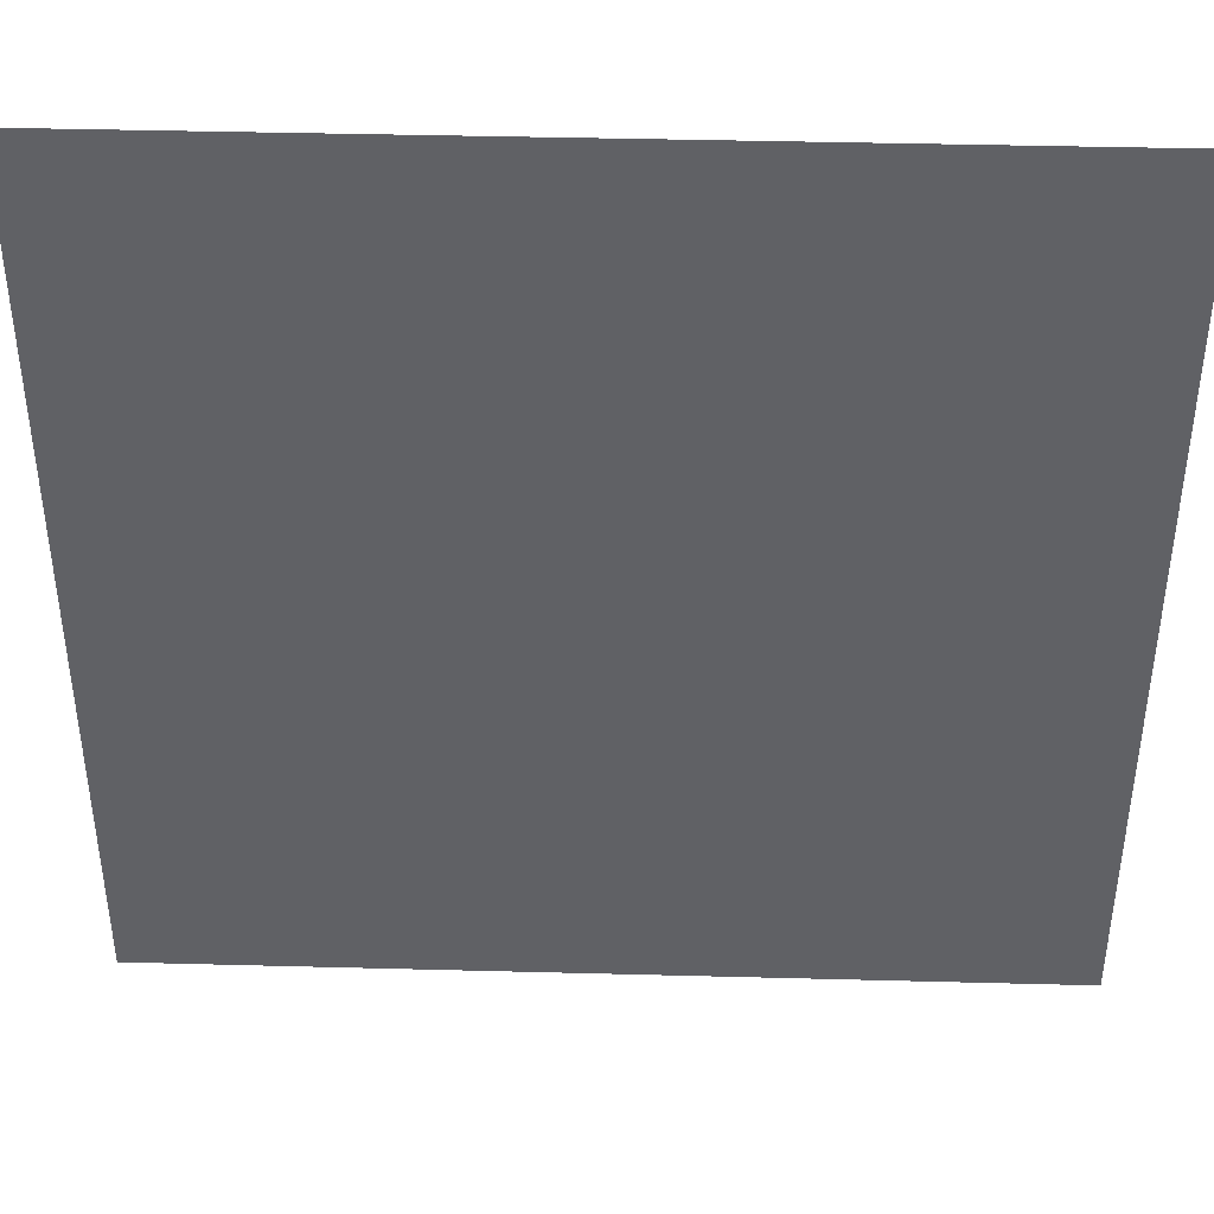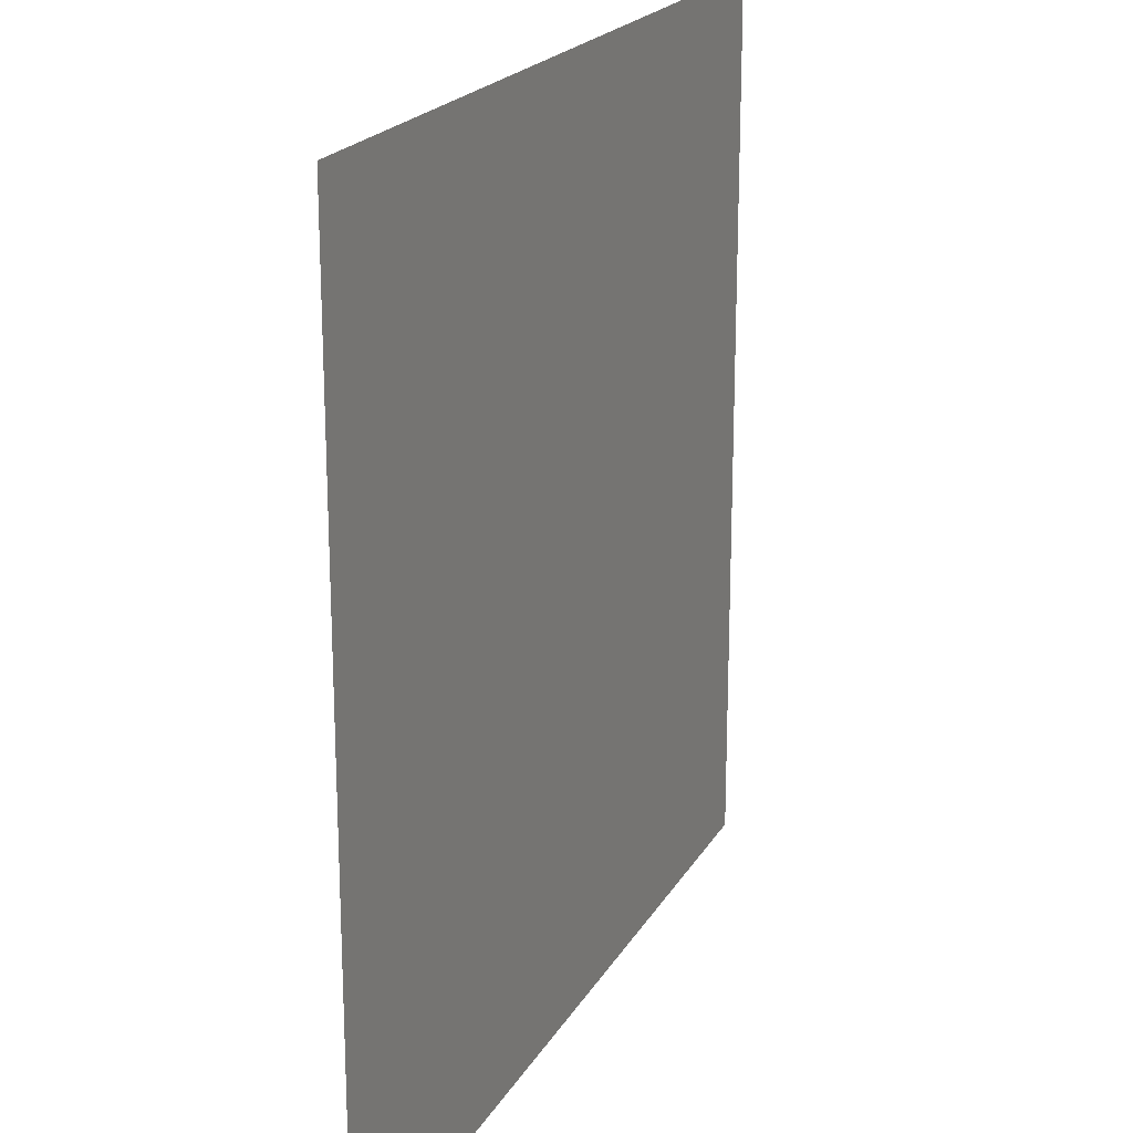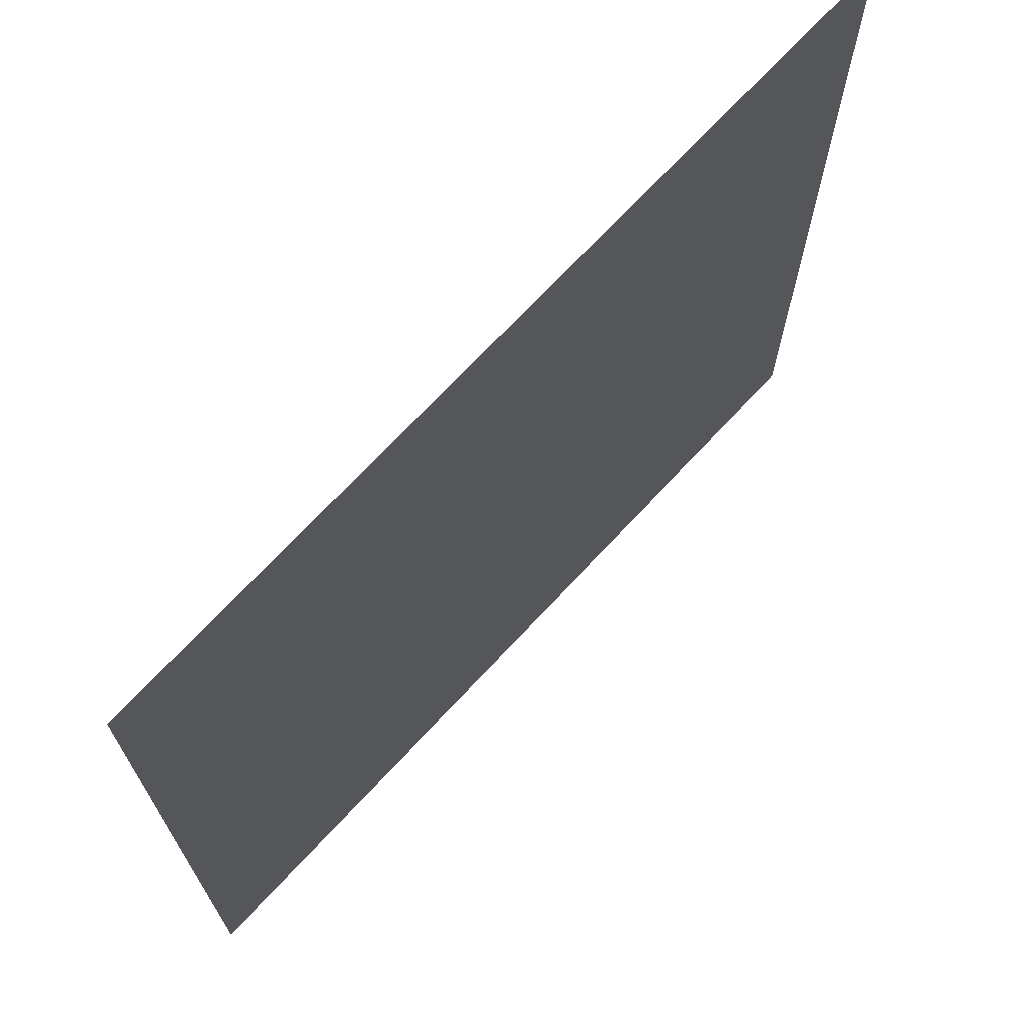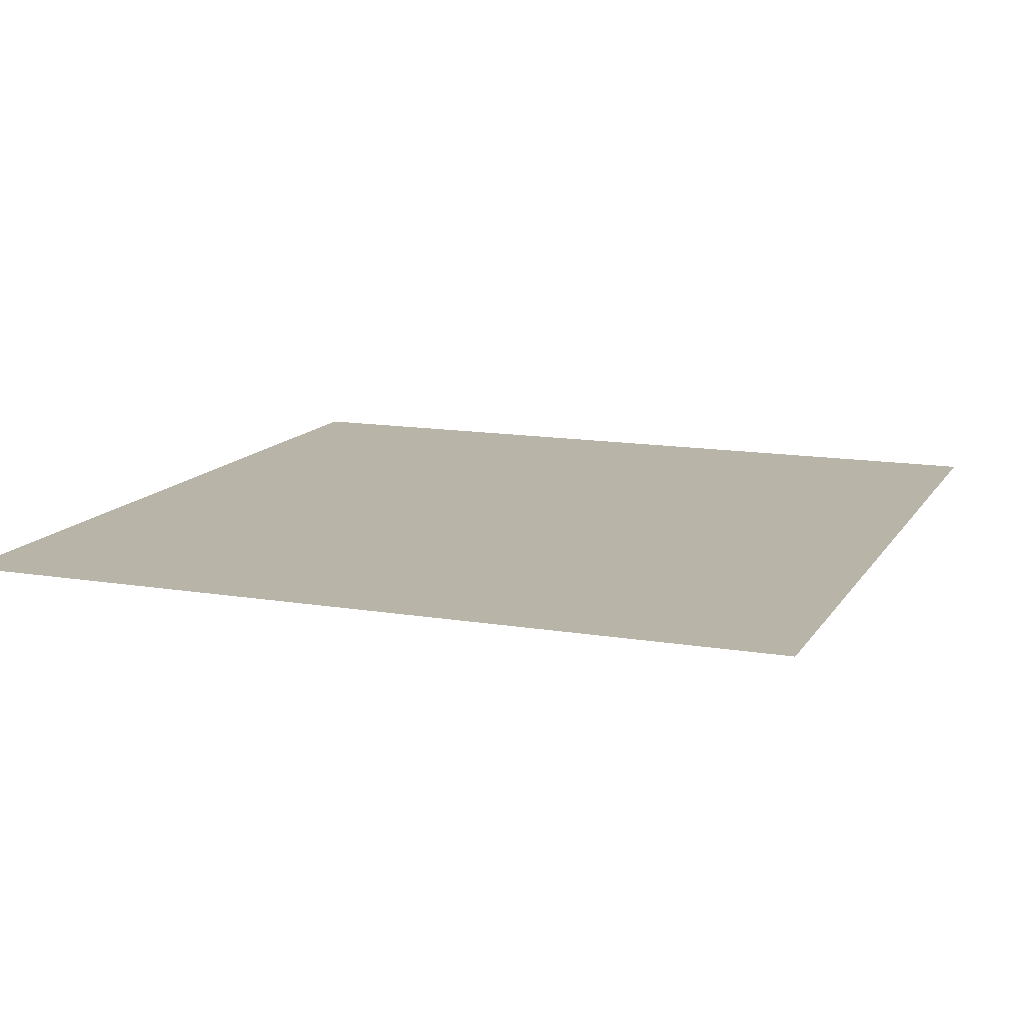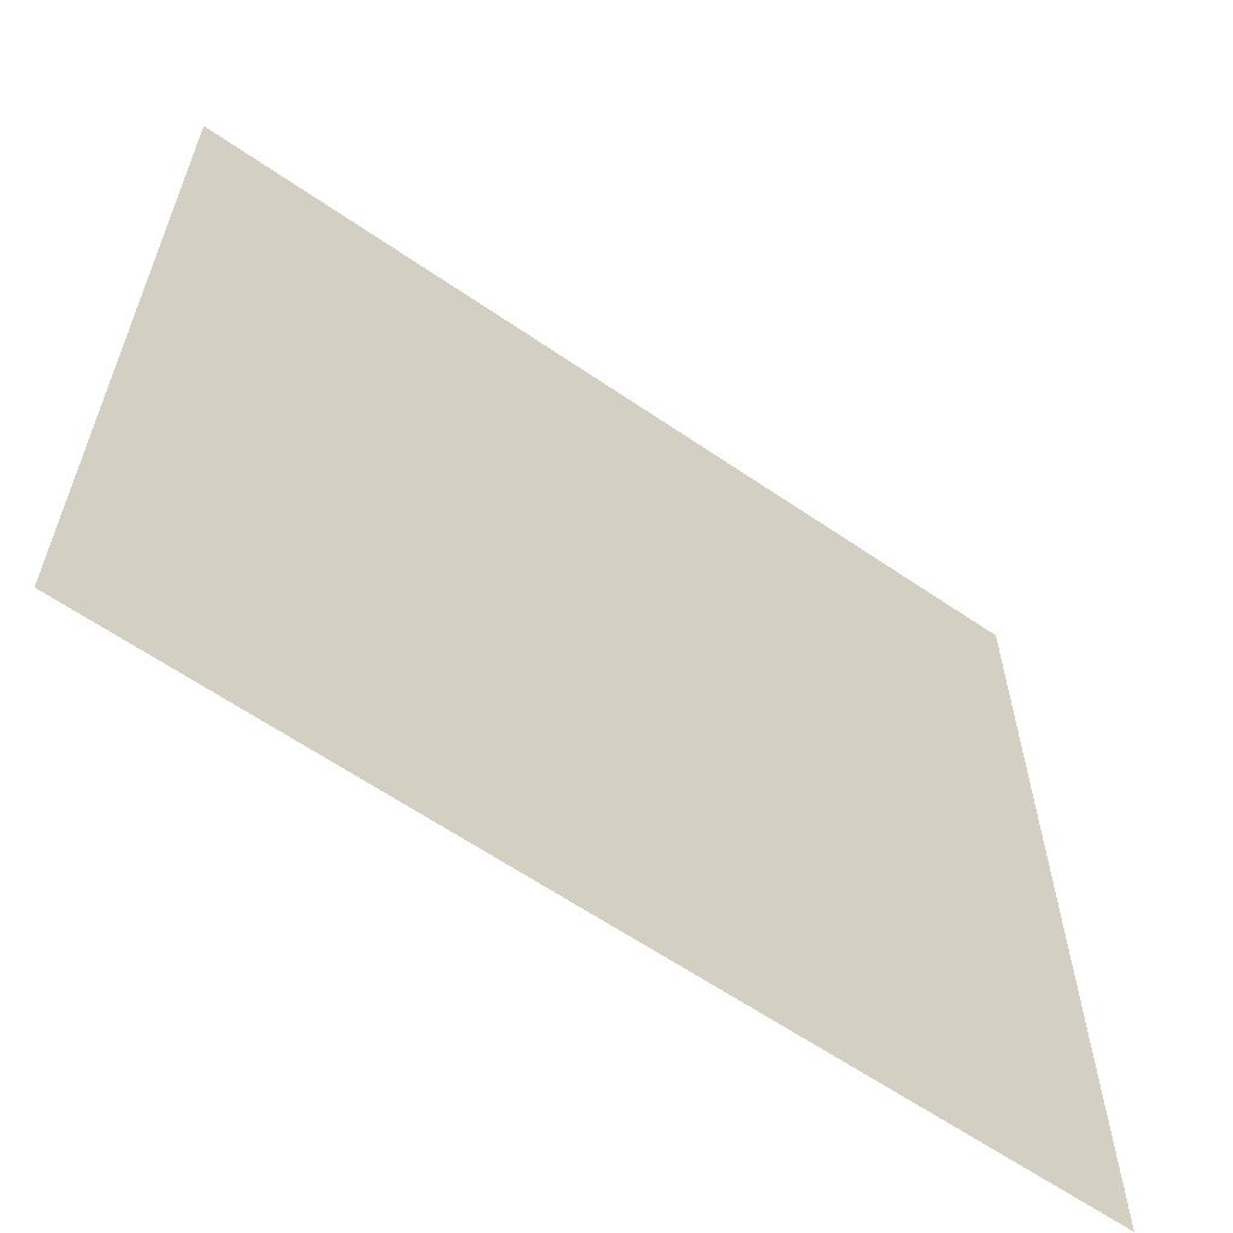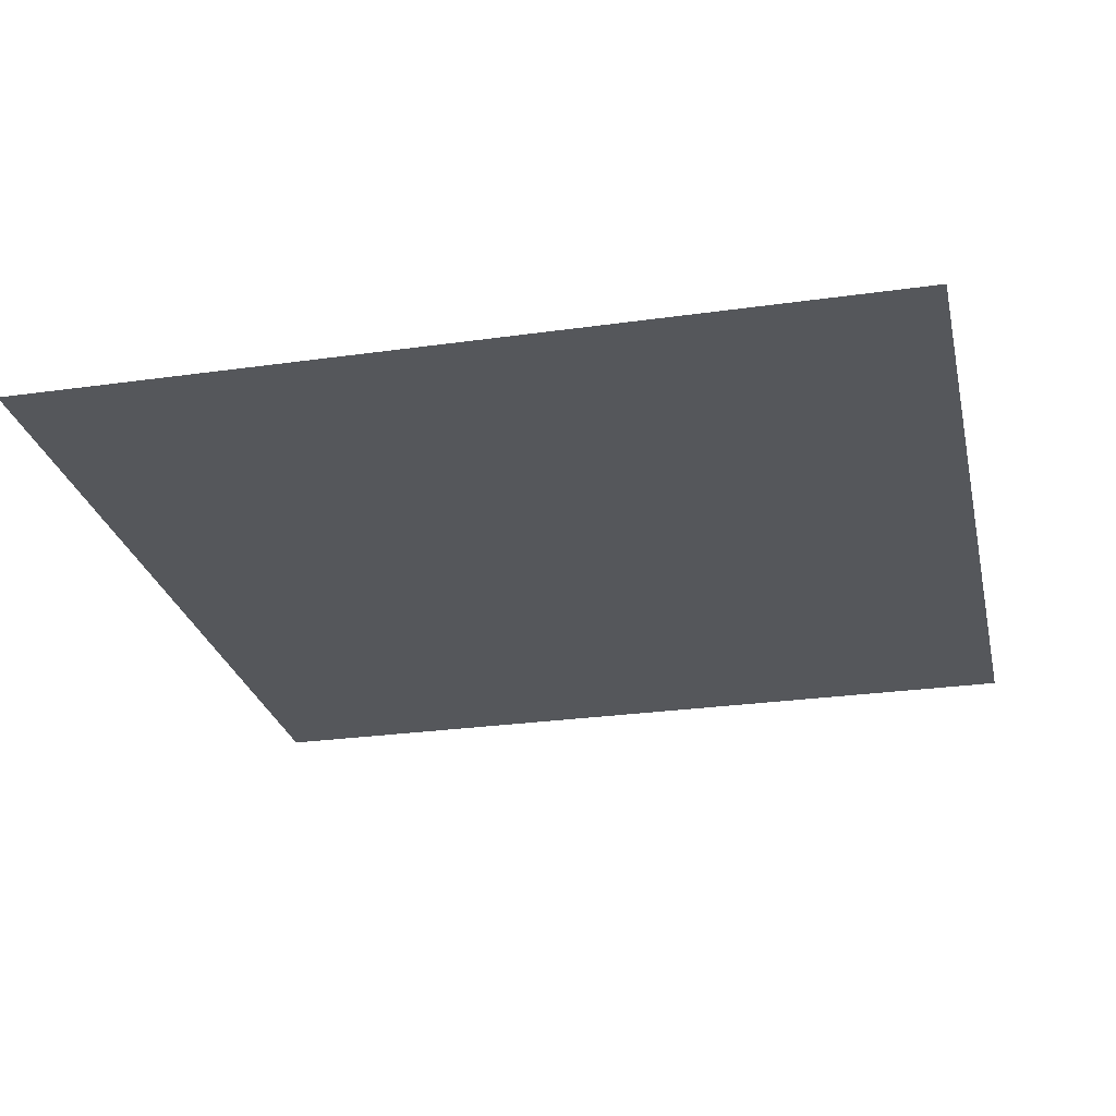
<metadata>
{"format":"obj","ext":"obj","renderer":"f3d","projection":"perspective","resolution":1024,"background":"white","views":[{"elev":41.8,"azim":1.8,"up":"+Y"},{"elev":20.5,"azim":112.1,"up":"+Y"},{"elev":70.5,"azim":132.9,"up":"+Y"},{"elev":13.2,"azim":20.9,"up":"+Z"},{"elev":-62.2,"azim":-35.0,"up":"+Y"},{"elev":-26.7,"azim":-167.5,"up":"+Z"}]}
</metadata>
<code>
o 46c5b7e0ad644f62a5ff68ce7b1b071f
v -0.5 -0.5 0
v 0.5 -0.5 0
v -0.5 0.5 0
v 0.5 0.5 0
f 1 2 4
f 1 4 3

</code>
